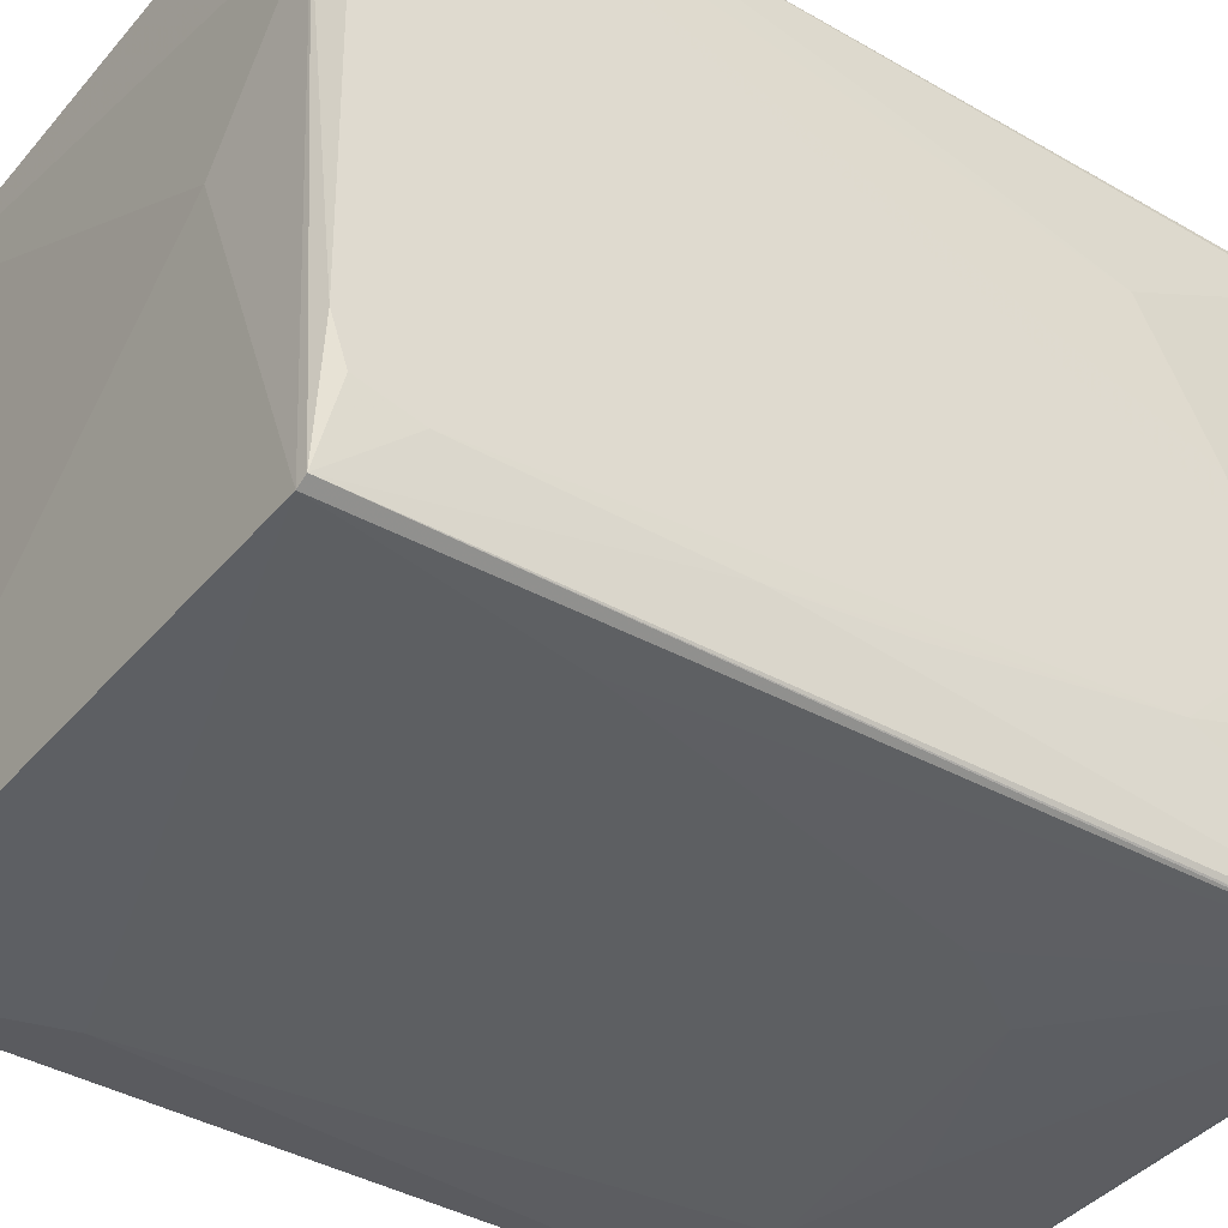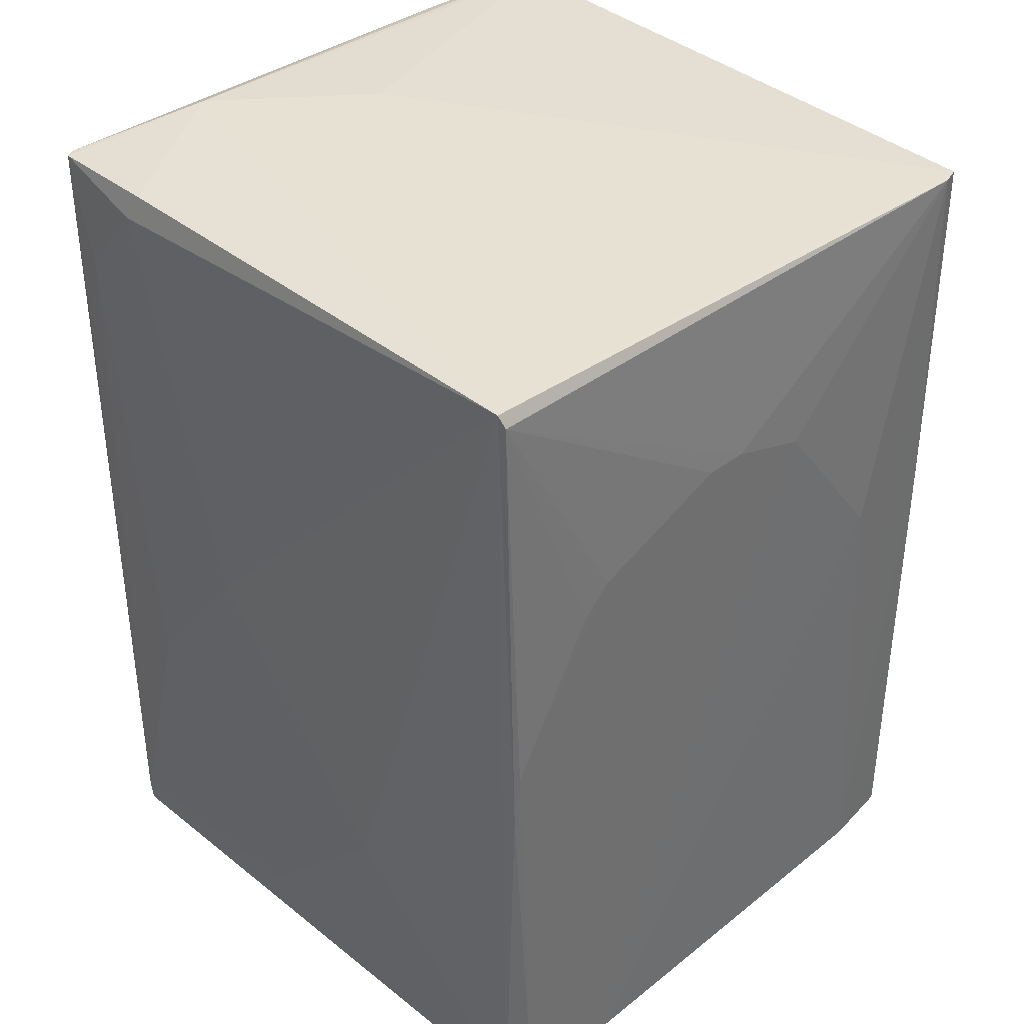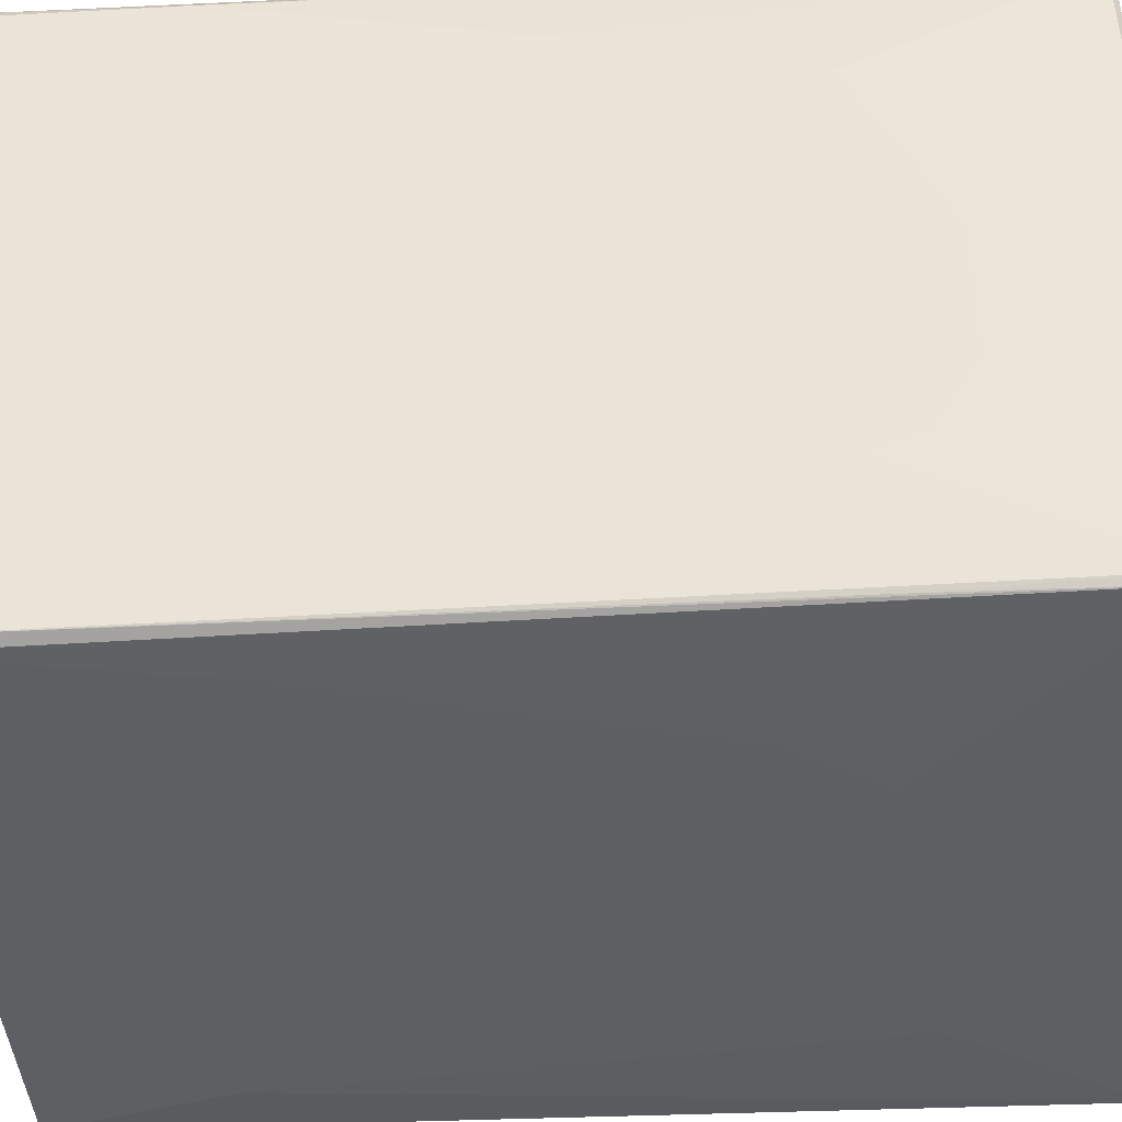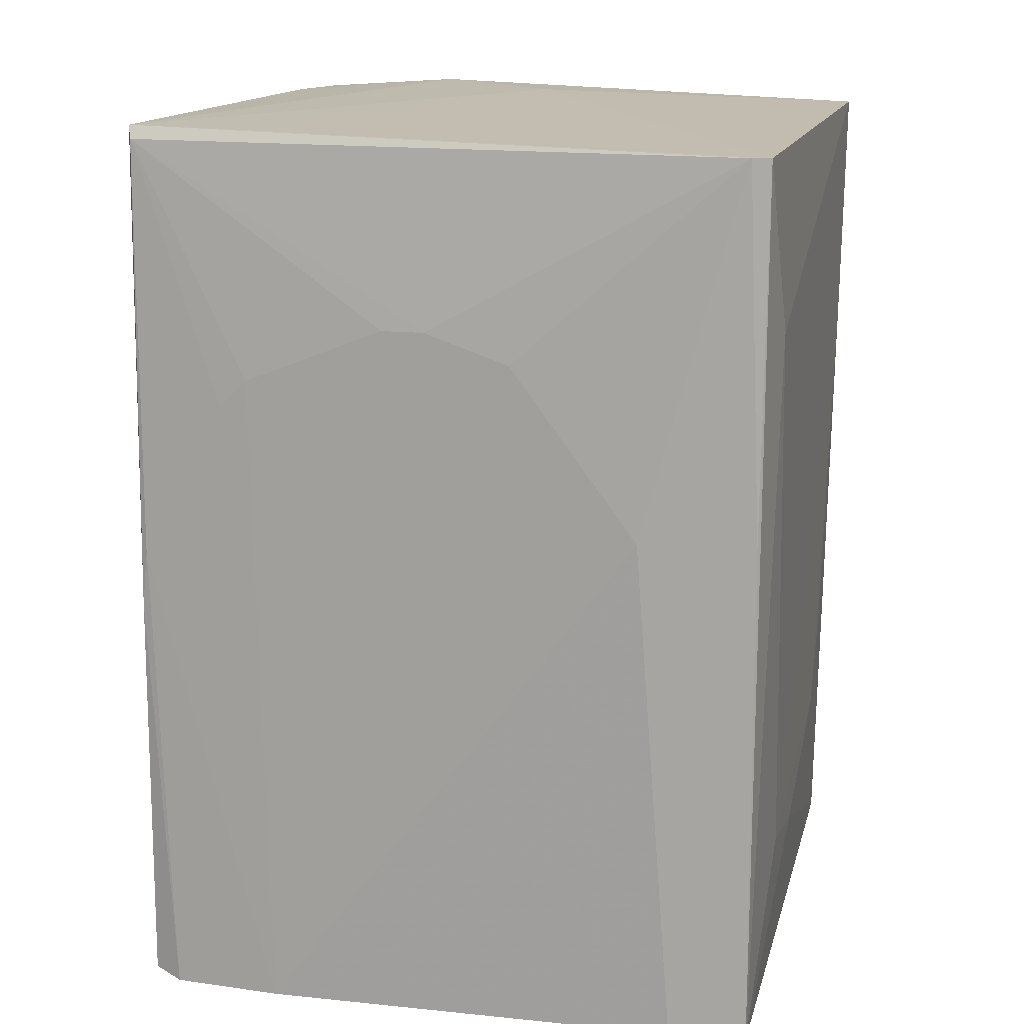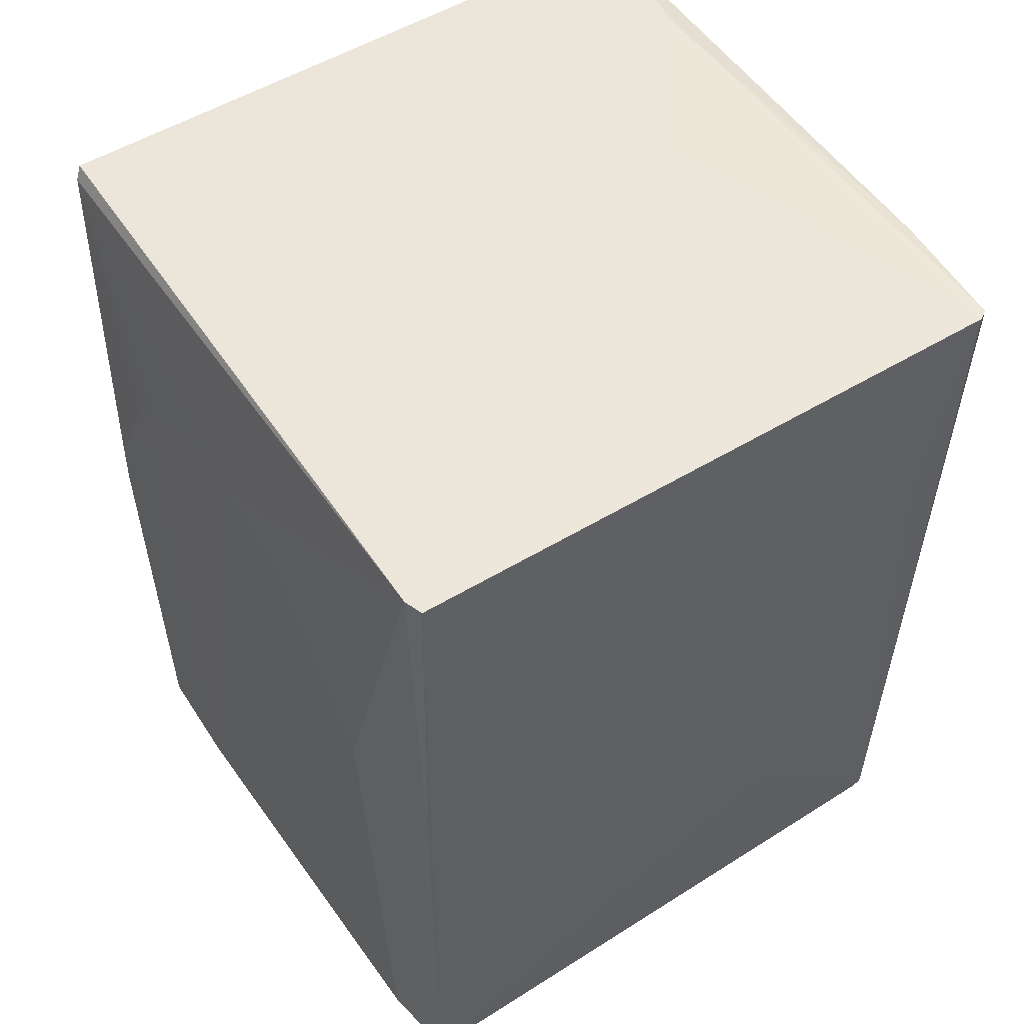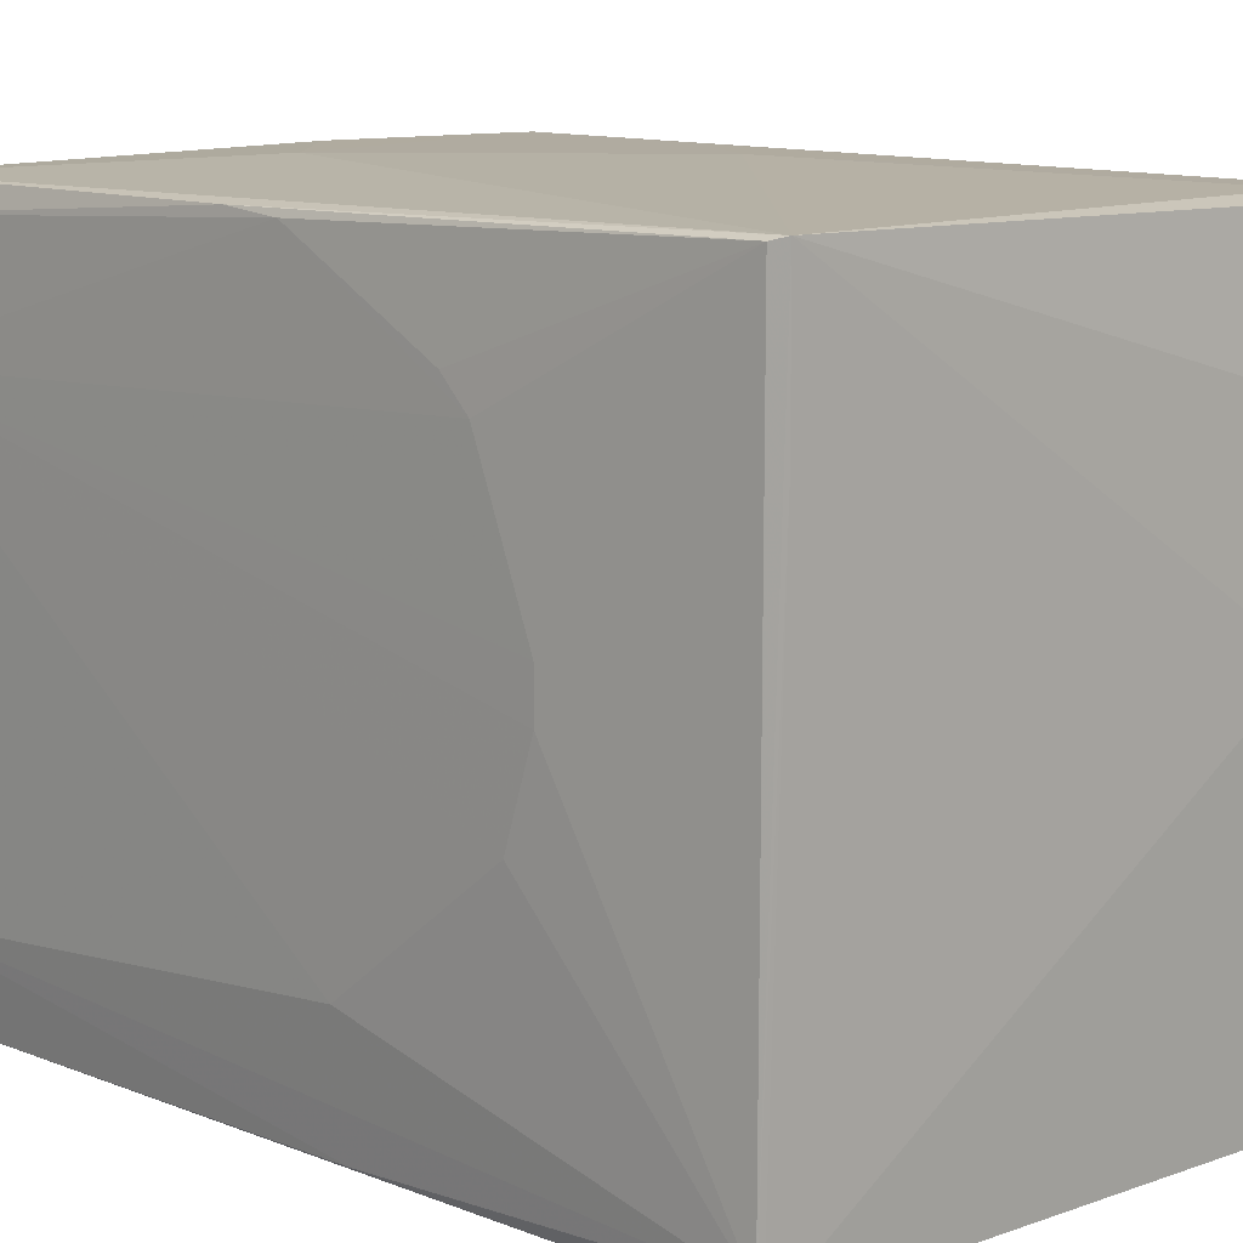
<metadata>
{"format":"obj","ext":"obj","renderer":"f3d","projection":"perspective","resolution":1024,"background":"white","views":[{"elev":-39.5,"azim":54.7,"up":"+Y"},{"elev":38.7,"azim":-133.7,"up":"+Z"},{"elev":-41.0,"azim":93.4,"up":"+Y"},{"elev":15.4,"azim":-76.2,"up":"+Z"},{"elev":53.1,"azim":-33.8,"up":"+Z"},{"elev":9.9,"azim":-43.9,"up":"+Y"}]}
</metadata>
<code>
v 0.04152 0.03961 0.1149
v 0.04077 -0.04083 0.1141
v 0.04129 -0.02566 0.0009603
v -0.04244 0.03676 0.001162
v -0.03942 0.0399 0.1164
v -0.0404 -0.04056 0.000965
v 0.03826 0.04233 0.001457
v 0.04206 -0.02539 0.114
v 0.0387 0.01978 0.1164
v 0.03993 -0.03995 0.001411
v 0.03847 -0.03985 0.0006216
v -0.04218 -0.009466 0.08877
v 0.042 0.0245 0.02962
v 0.0116 0.04253 0.06187
v 0.04197 -0.03266 0.07447
v -0.03946 -0.04046 0.1144
v 0.02597 0.03985 0.1155
v 0.0421 0.03837 0.1149
v 0.01517 -0.0417 0.02786
v -0.04279 0.02283 0.000971
v 0.04054 -0.03902 0.0006901
v -0.04213 0.02813 0.08159
v 0.04018 0.04038 0.002029
v 0.03661 0.04065 0.1013
v -0.04112 0.04048 0.002158
v 0.04199 -0.03268 0.1049
v 0.04207 -0.01486 0.01887
v 0.02413 0.001381 0.1164
v -0.04026 -0.03814 0.1144
v 0.03452 -0.04172 0.08528
v -0.008192 -0.04168 0.01888
v 0.03822 0.04167 0.0009989
v -0.042 -0.0307 0.001378
v 0.04207 -0.02559 0.02961
v 0.04028 -0.04 0.02787
v -0.04025 0.03946 0.1147
v -0.04218 0.00666 0.09235
v -0.04211 0.03894 0.0618
v 0.04206 0.001265 0.01887
v 0.04199 0.03871 0.09244
v 0.03997 0.04123 0.01164
v 0.03842 0.04248 0.004438
v 0.02773 0.04069 0.1121
v -0.01527 0.04253 0.03139
v 0.04201 -0.0309 0.1121
v -0.03898 0.02287 0.116
v 0.0395 -0.04164 0.1142
v -0.04026 -0.04016 0.0672
v 0.02233 -0.04167 0.03862
v -0.03131 -0.04166 0.0924
v -0.02425 -0.04173 0.02246
v 0.03933 0.04082 0.001238
v 0.0278 0.0416 0.001067
v -0.04217 -0.0256 0.06724
v 0.04205 -0.02379 0.02423
v 0.04197 -0.03087 0.05837
v -0.04199 0.03973 0.05459
v -0.04216 0.02459 0.08517
v -0.04219 0.001294 0.09237
v 0.04205 0.006647 0.02067
v 0.04198 0.03165 0.05834
v 0.04006 0.04056 0.08876
v 0.02808 0.04245 0.04032
v 0.006272 0.04244 0.008169
f 9 2 8
f 11 10 6
f 17 9 1
f 17 5 9
f 18 9 8
f 18 1 9
f 20 11 6
f 21 10 11
f 21 15 2
f 26 2 15
f 28 9 5
f 31 6 10
f 31 10 19
f 32 20 4
f 32 11 20
f 32 21 11
f 32 3 21
f 33 20 6
f 34 26 15
f 34 27 18
f 34 18 8
f 35 21 2
f 35 2 10
f 35 10 21
f 36 29 5
f 38 4 20
f 38 22 36
f 39 3 23
f 39 27 3
f 39 18 27
f 40 1 18
f 41 40 23
f 41 1 40
f 42 1 41
f 42 41 23
f 42 23 7
f 43 17 1
f 43 1 24
f 43 5 17
f 43 24 14
f 43 14 5
f 44 25 5
f 44 5 14
f 44 14 42
f 45 8 2
f 45 2 26
f 45 34 8
f 45 26 34
f 46 28 5
f 46 16 28
f 46 29 16
f 46 5 29
f 47 28 16
f 47 2 9
f 47 9 28
f 47 30 10
f 47 10 2
f 48 6 16
f 48 16 29
f 48 33 6
f 48 29 33
f 49 30 19
f 49 19 10
f 49 10 30
f 50 16 6
f 50 47 16
f 50 30 47
f 51 31 19
f 51 19 30
f 51 30 50
f 51 50 6
f 51 6 31
f 52 23 3
f 52 3 32
f 52 32 7
f 52 7 23
f 53 25 7
f 53 7 32
f 53 32 4
f 53 4 25
f 54 12 20
f 54 20 33
f 54 33 29
f 54 29 12
f 55 34 21
f 55 21 3
f 55 3 27
f 55 27 34
f 56 34 15
f 56 15 21
f 56 21 34
f 57 36 5
f 57 5 25
f 57 38 36
f 57 25 4
f 57 4 38
f 58 20 37
f 58 38 20
f 58 22 38
f 58 37 36
f 58 36 22
f 59 37 20
f 59 20 12
f 59 12 29
f 59 29 36
f 59 36 37
f 60 39 23
f 60 23 13
f 60 13 18
f 60 18 39
f 61 13 23
f 61 23 40
f 61 40 18
f 61 18 13
f 62 42 24
f 62 24 1
f 62 1 42
f 63 42 14
f 63 14 24
f 63 24 42
f 64 42 7
f 64 7 25
f 64 44 42
f 64 25 44

</code>
